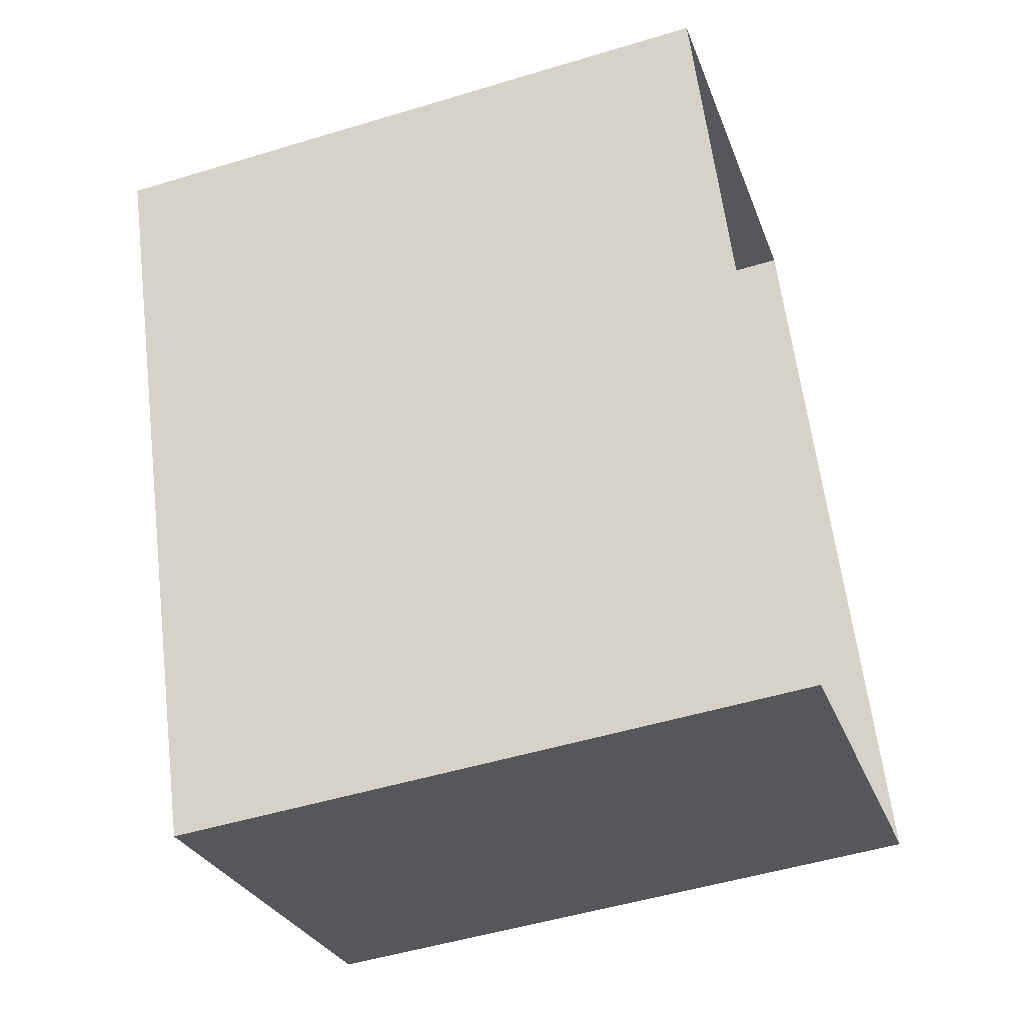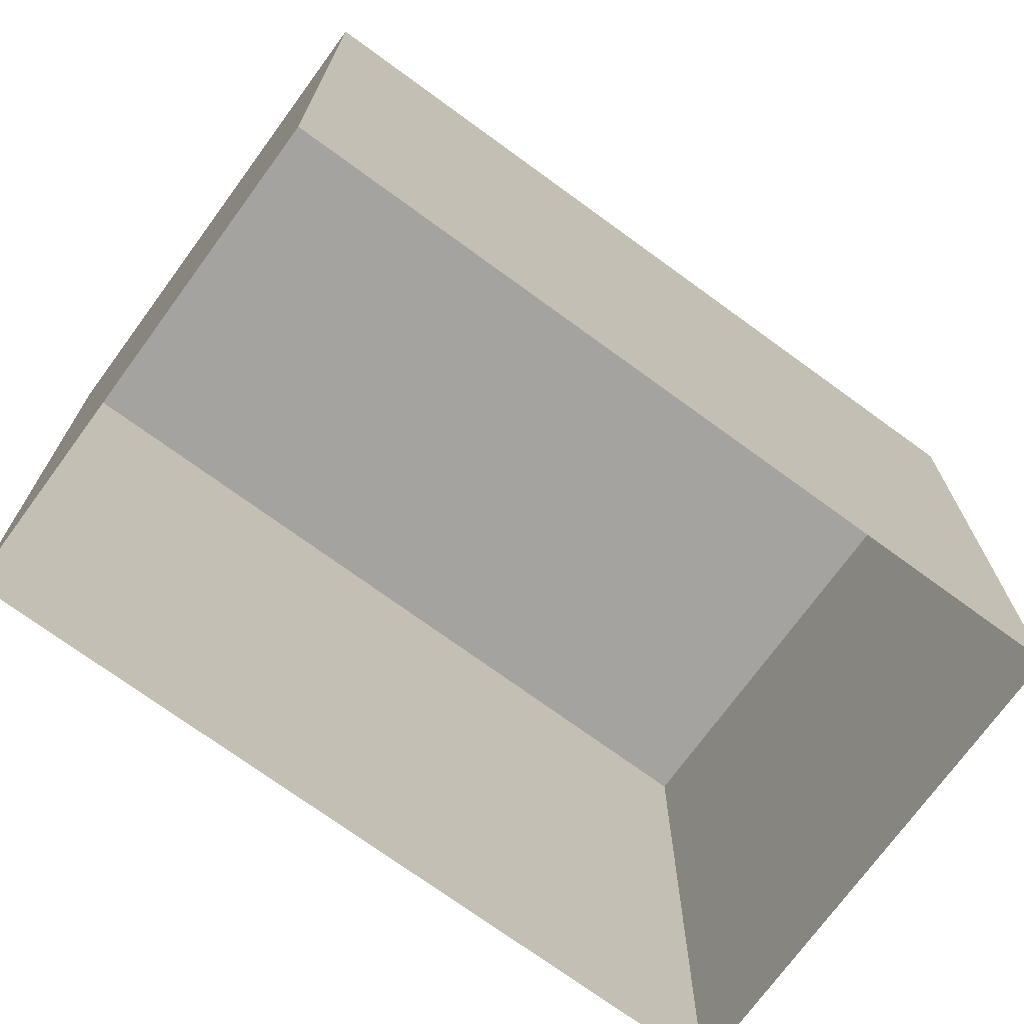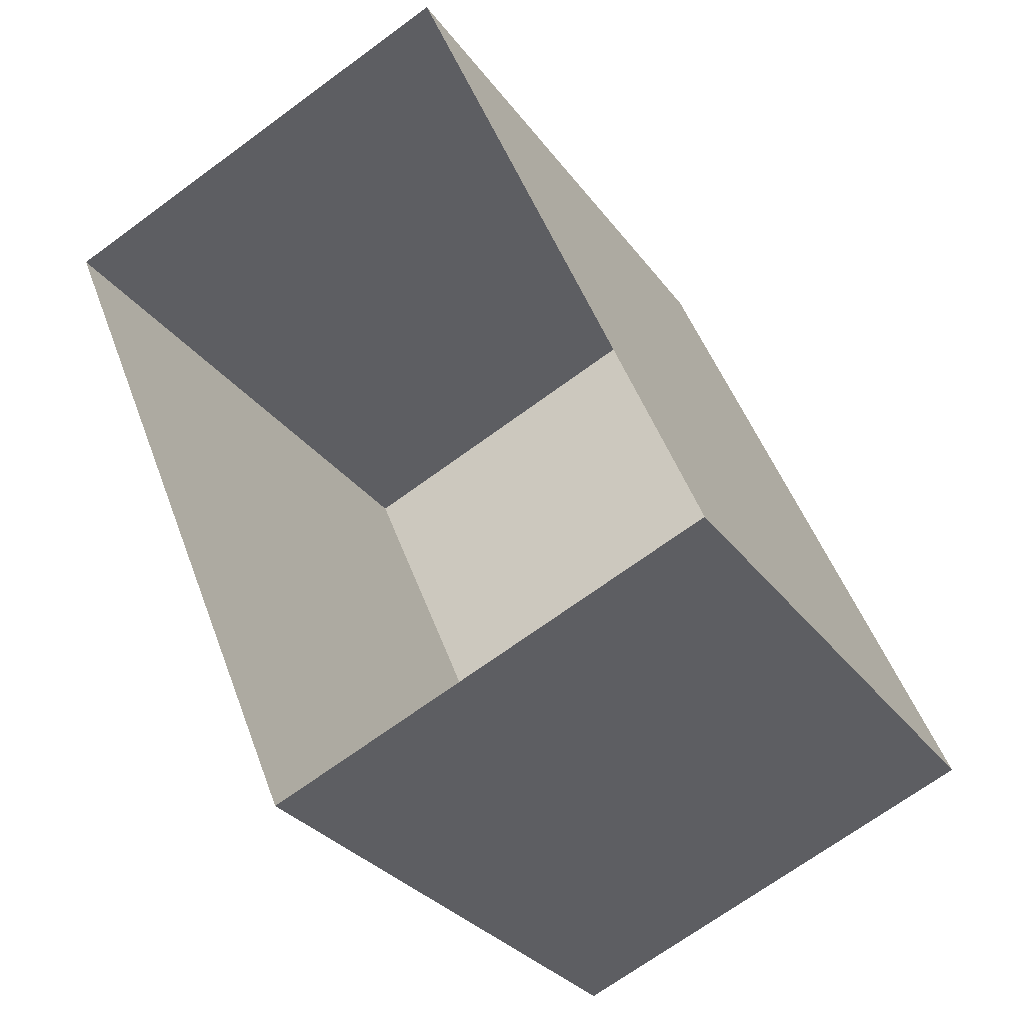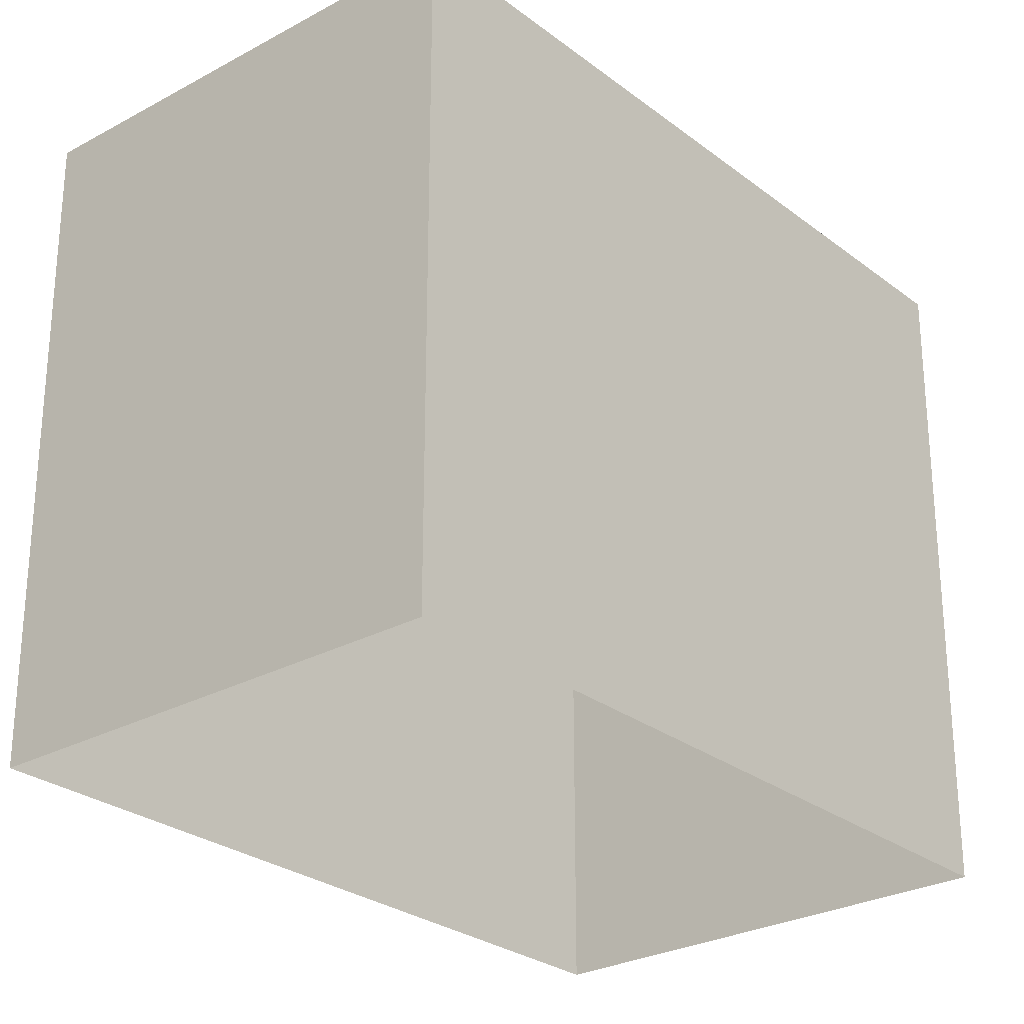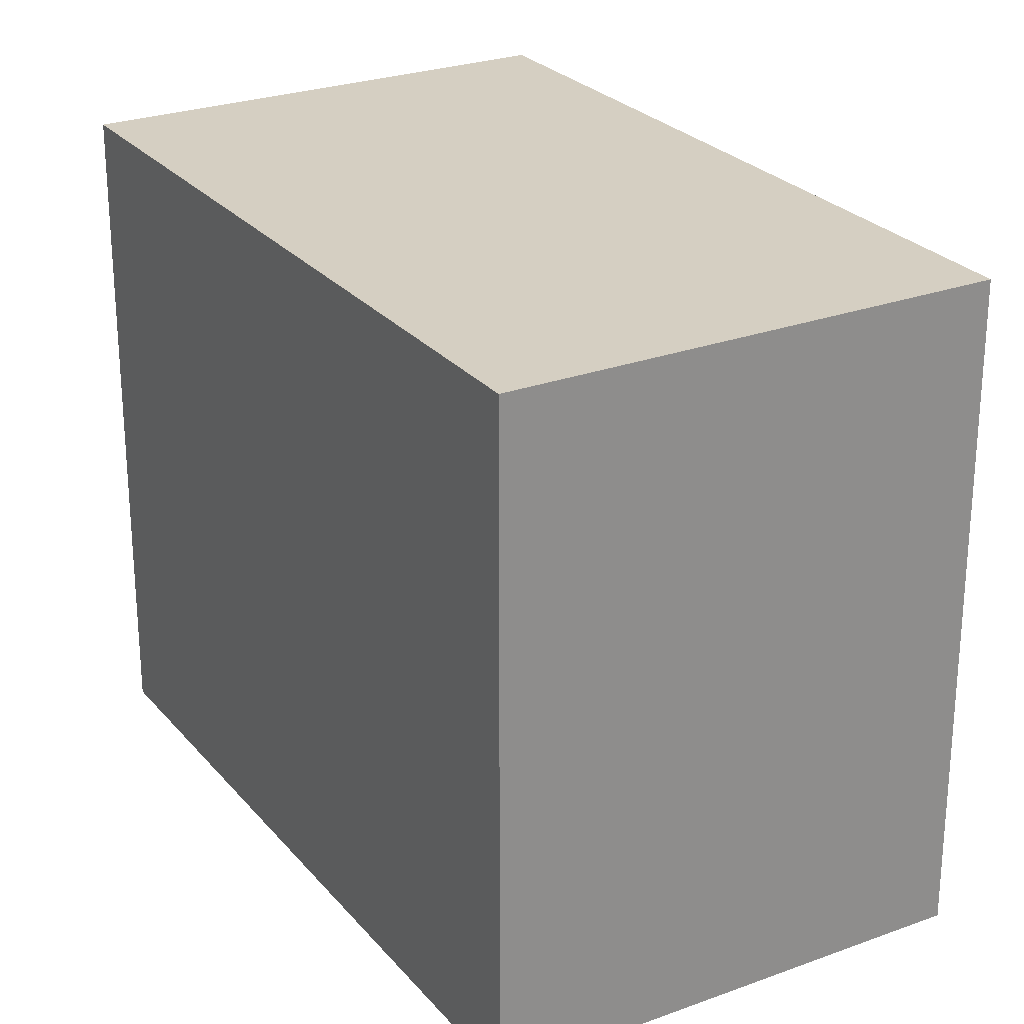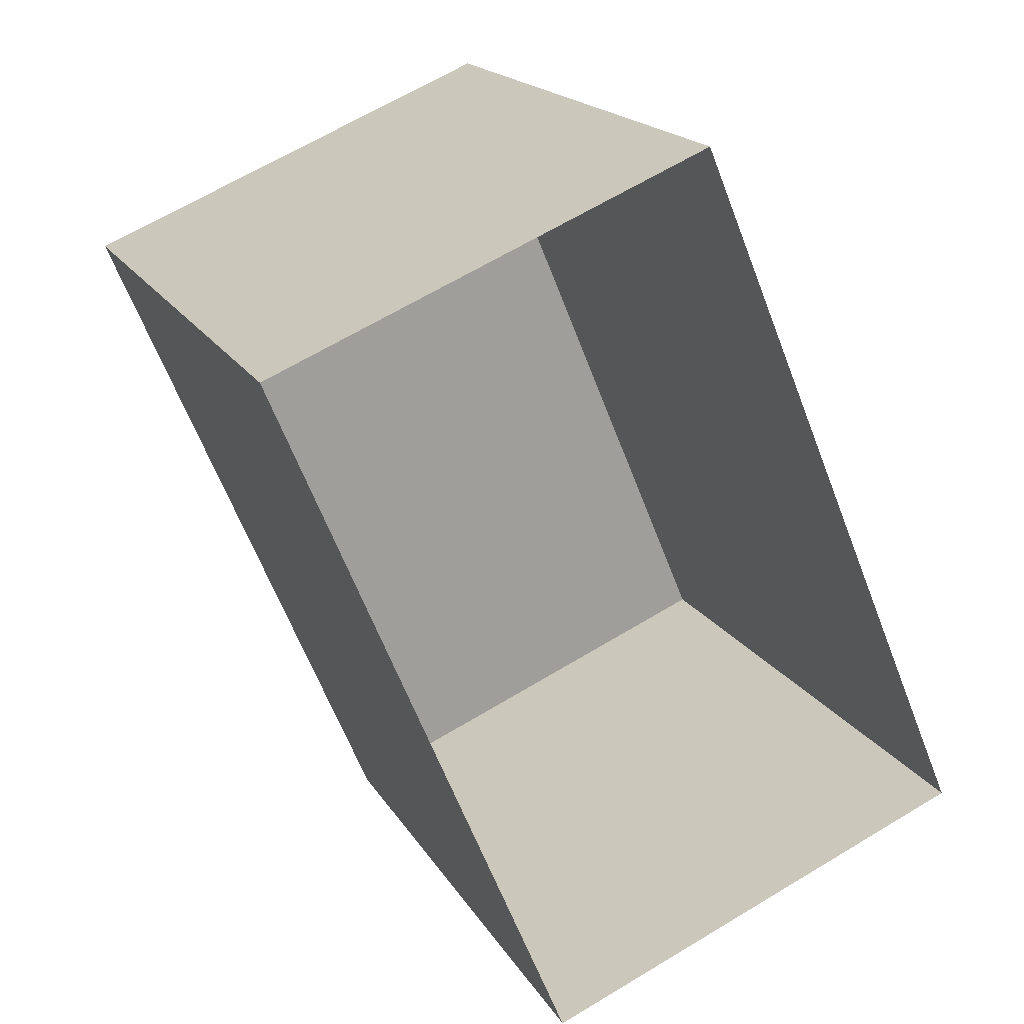
<metadata>
{"format":"obj","ext":"obj","renderer":"f3d","projection":"perspective","resolution":1024,"background":"white","views":[{"elev":-50.2,"azim":108.5,"up":"+Y"},{"elev":-73.0,"azim":-148.8,"up":"+Z"},{"elev":-29.5,"azim":-151.1,"up":"+Y"},{"elev":-27.2,"azim":17.7,"up":"+Z"},{"elev":25.9,"azim":126.9,"up":"+Z"},{"elev":18.3,"azim":158.3,"up":"+Y"}]}
</metadata>
<code>
v -7049 -3.745e+04 8.494
v -7052 -3.745e+04 2.612
v -7049 -3.745e+04 2.612
v -7052 -3.745e+04 8.494
v -7056 -3.745e+04 2.613
v -7056 -3.745e+04 8.496
v -7053 -3.745e+04 2.613
v -7053 -3.745e+04 8.496
f 5 7 3
f 2 5 3
f 1 2 3
f 1 4 2
f 4 5 2
f 4 6 5
f 6 7 5
f 6 8 7
f 1 3 7
f 8 1 7
f 6 4 1
f 8 6 1

</code>
